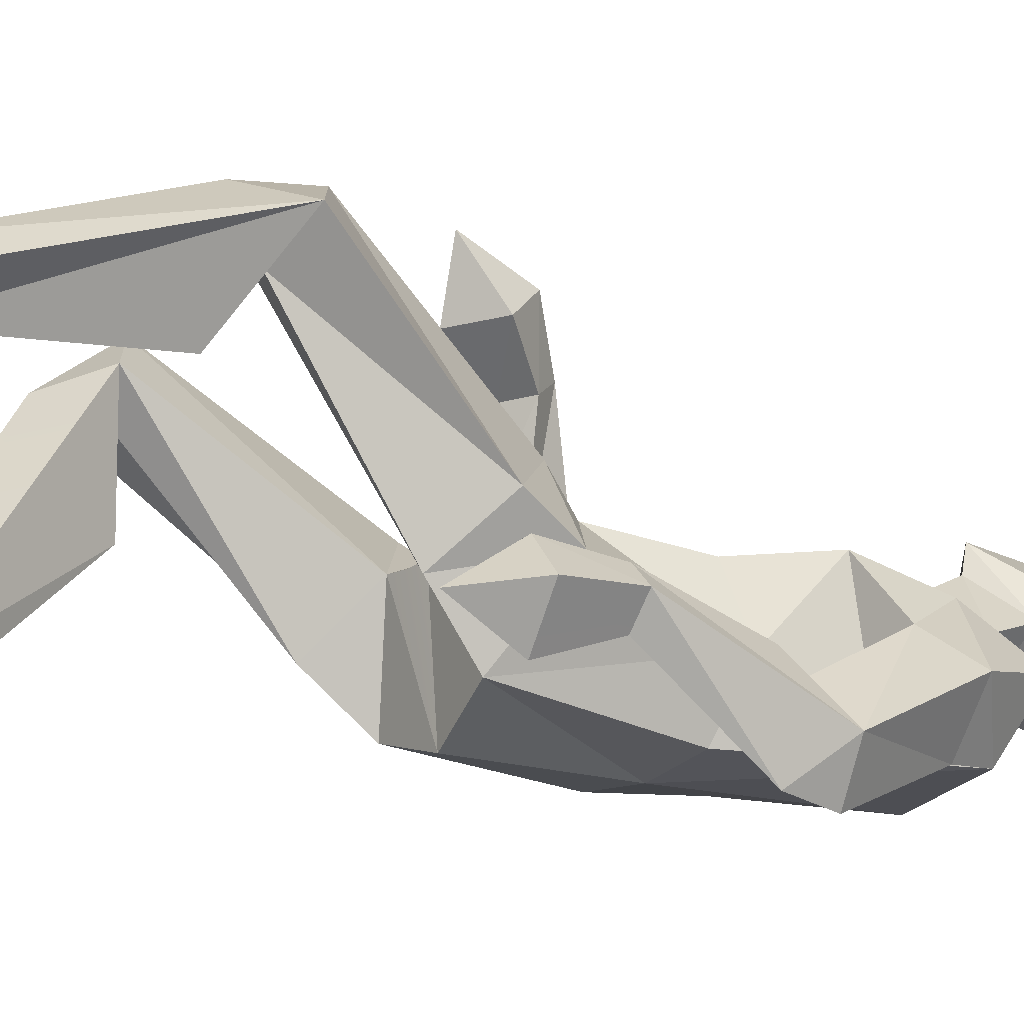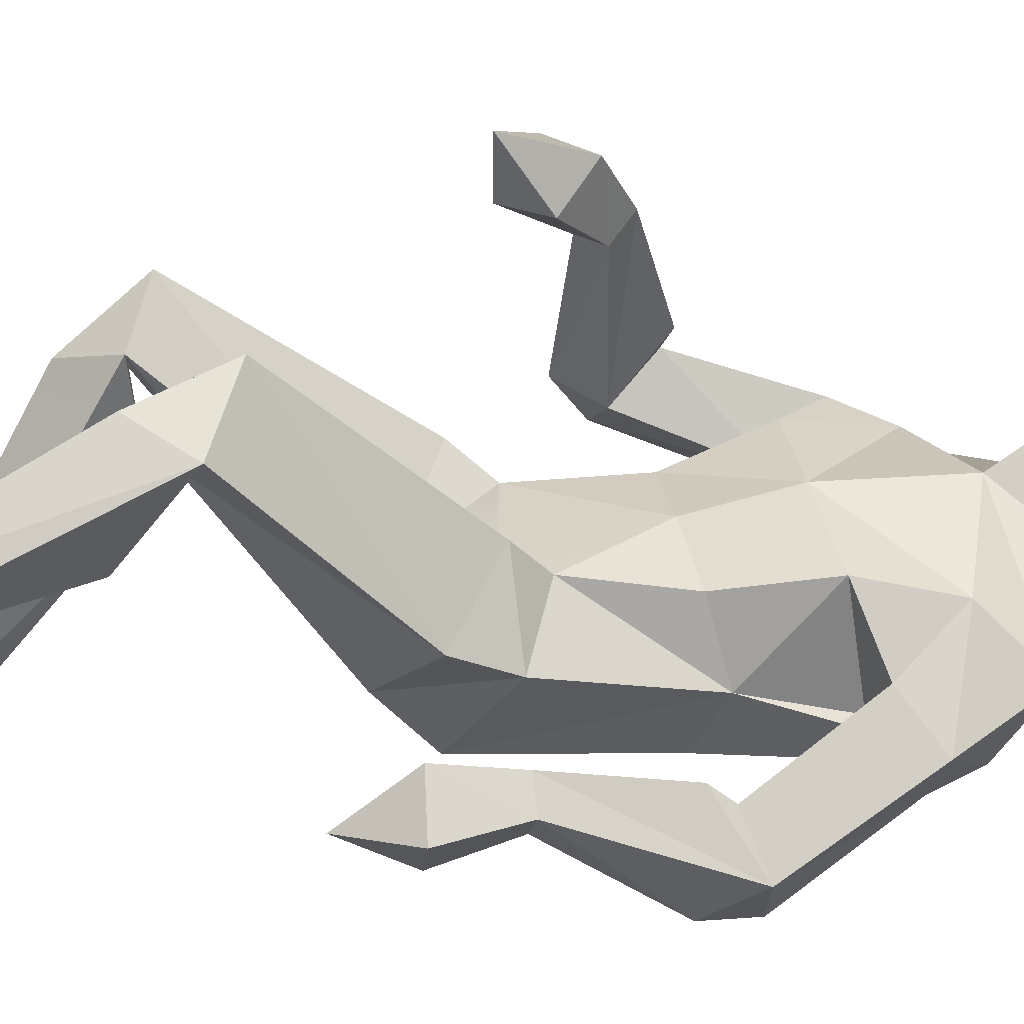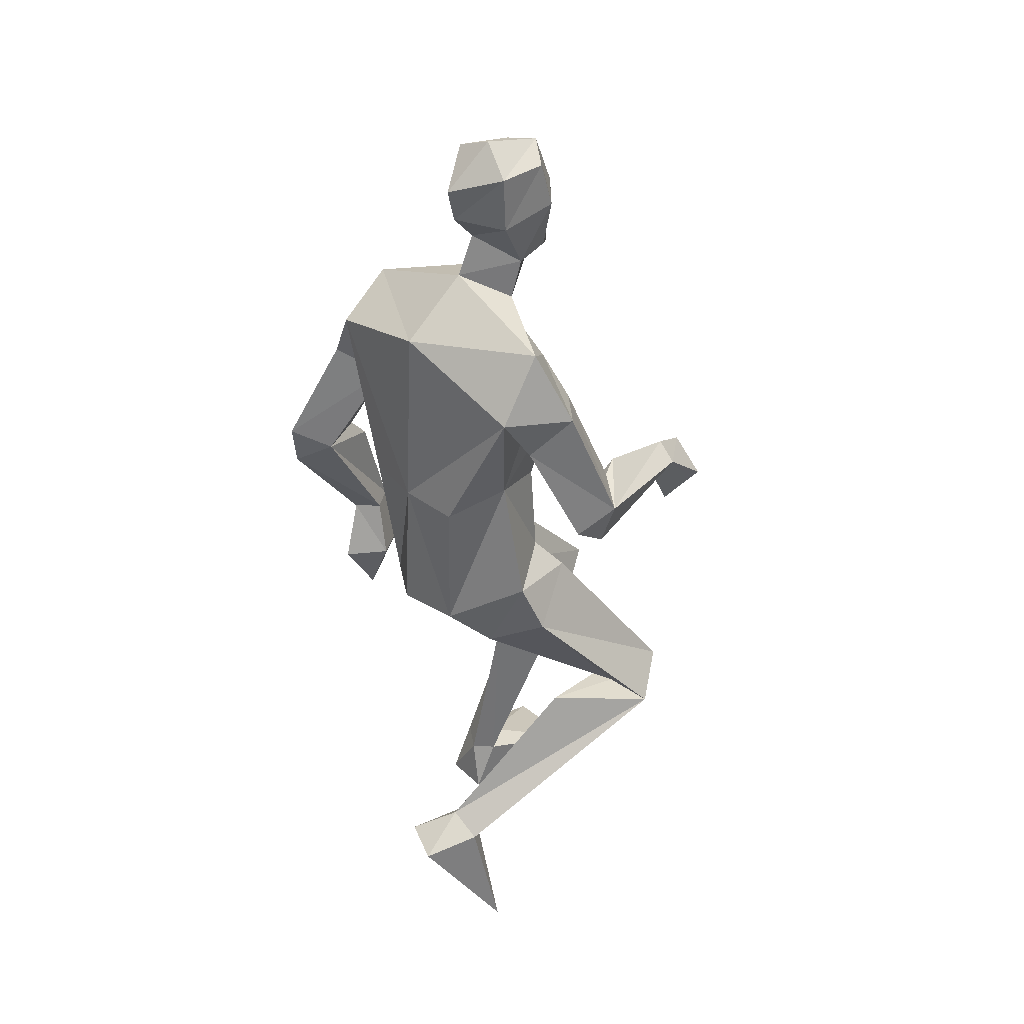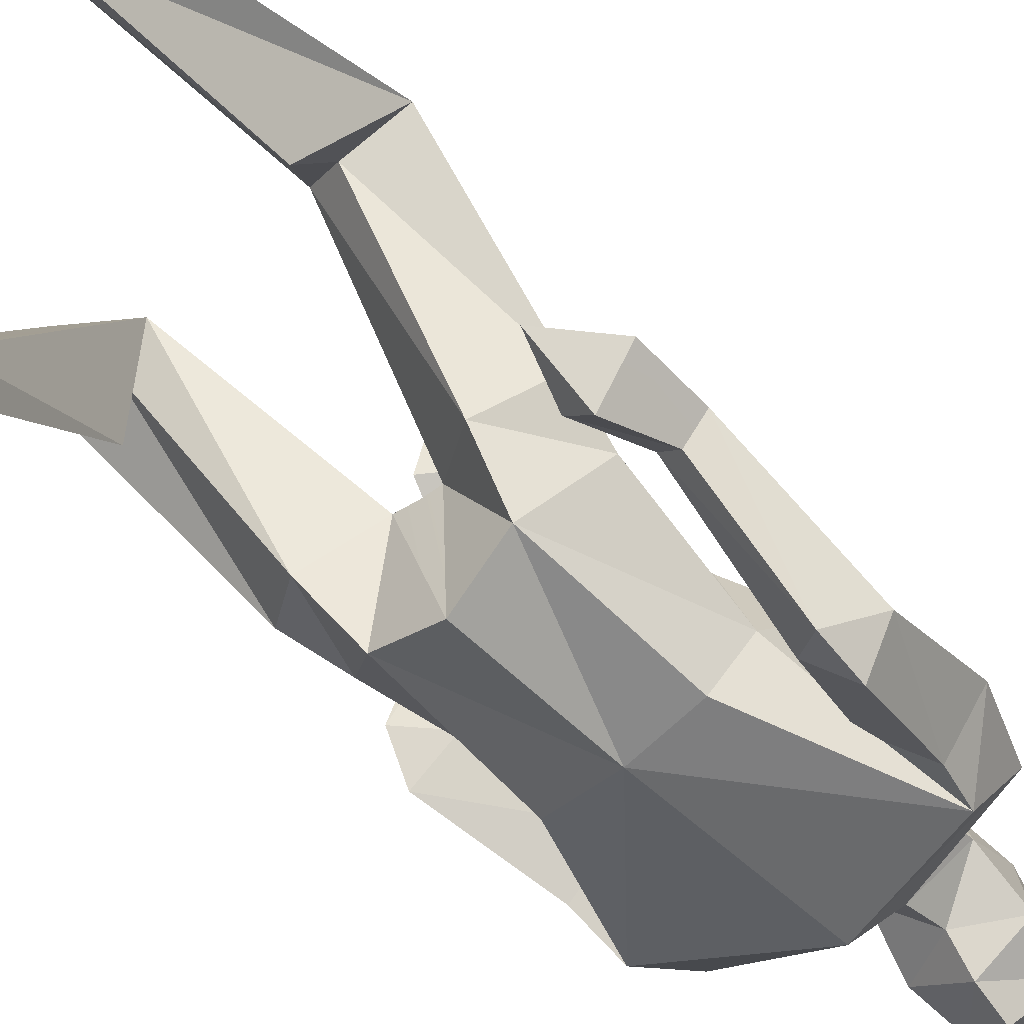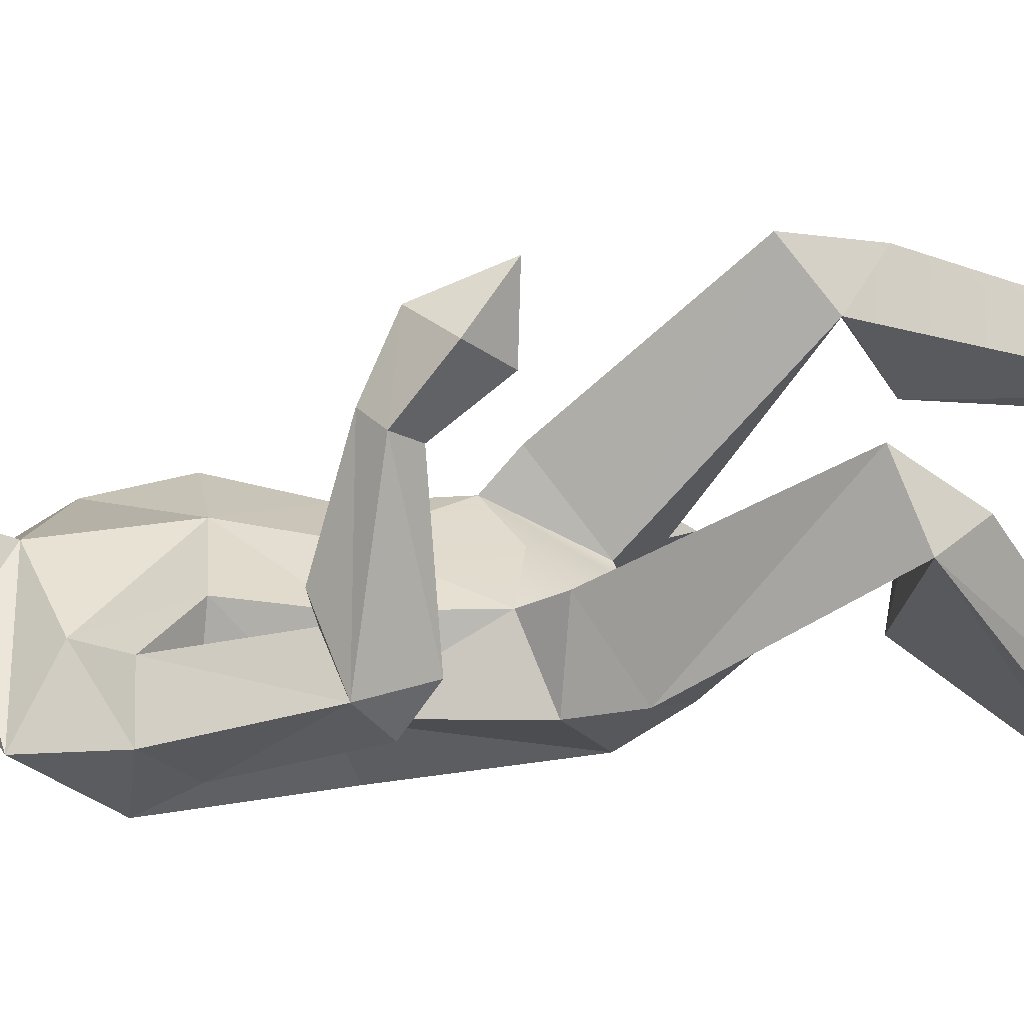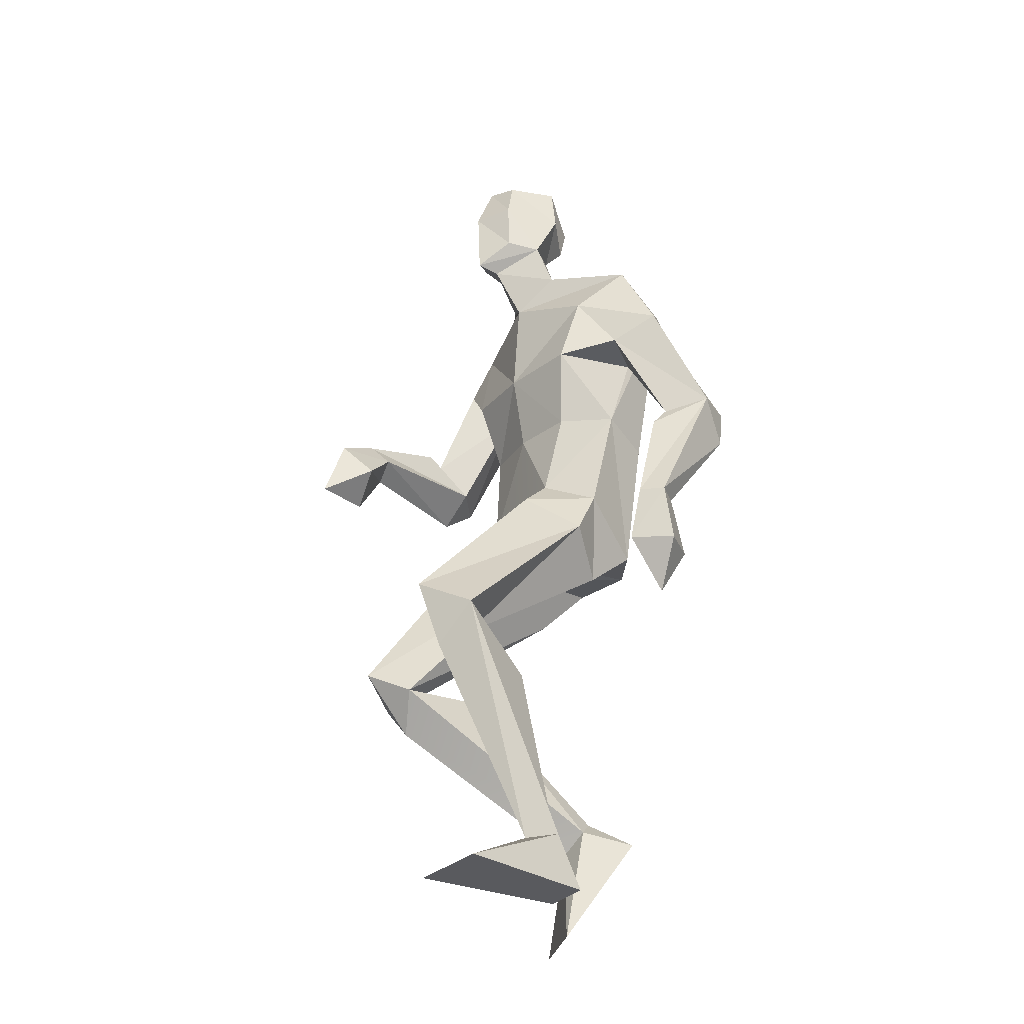
<metadata>
{"format":"obj","ext":"obj","renderer":"f3d","projection":"perspective","resolution":1024,"background":"white","views":[{"elev":-21.1,"azim":55.3,"up":"+Z"},{"elev":28.2,"azim":76.3,"up":"+Z"},{"elev":38.1,"azim":-126.1,"up":"+Y"},{"elev":-56.8,"azim":42.7,"up":"+Z"},{"elev":33.3,"azim":-98.8,"up":"+Z"},{"elev":-31.2,"azim":60.7,"up":"+Y"}]}
</metadata>
<code>
o meshes_0_meshes_0mesh
v -0.2634 0.03784 -0.04962
v -0.1031 0.03812 -0.001506
v -0.1796 0.2594 -0.04531
v -0.2162 0.8712 0.116
v -0.1134 0.7979 0.04242
v -0.2114 0.5839 0.3321
v -0.3128 0.583 0.3549
v -0.01686 0.8581 0.1357
v -0.153 0.5726 0.3788
v -0.1359 0.9508 0.2315
v -0.2249 0.6208 0.4512
v -0.092 1.189 -0.05017
v 0.03717 1.186 -0.07209
v -0.07869 0.8896 -0.04677
v 0.03718 0.8946 -0.08725
v -0.007751 1.624 0.1802
v -0.1858 1.595 0.1108
v 0.07962 1.558 0.219
v -0.09671 1.516 0.1989
v 0.05043 1.834 0.3224
v -0.02189 1.822 0.2726
v 0.001721 1.718 0.2702
v 0.06596 1.677 0.3253
v 0.04109 1.944 0.2776
v -0.01719 1.915 0.249
v 0.04169 1.972 0.1572
v -0.03309 1.92 0.1423
v 0.05282 1.882 0.06375
v 0.05914 1.81 0.08241
v -0.0354 1.807 0.145
v 0.06331 1.756 0.1296
v -0.01342 1.706 0.2007
v 0.06924 1.665 0.2773
v 0.06772 1.669 0.09681
v -0.1239 0.3011 -0.06224
v -0.09231 0.2802 -0.1763
v -0.1524 0.3336 -0.09492
v -0.2191 0.2977 -0.08511
v -0.1872 0.2756 -0.2003
v -0.1952 0.5996 0.1727
v -0.2277 0.4949 0.3476
v -0.1808 0.9693 0.08456
v -0.09545 1.009 0.1842
v 0.0198 0.8629 0.1323
v 0.02714 0.976 0.1848
v -0.2784 1.115 0.2278
v -0.2083 1.174 0.2107
v -0.1247 1.149 0.4679
v -0.1737 1.118 0.4657
v -0.3138 1.221 0.2332
v -0.1957 1.161 0.5002
v -0.2045 1.256 0.313
v -0.1468 1.189 0.5022
v -0.2582 1.453 0.1558
v -0.2203 1.378 0.07272
v -0.2875 1.169 0.1556
v -0.1247 1.372 0.1345
v -0.1648 1.443 0.2156
v -0.228 1.245 0.2763
v -0.179 1.079 0.5969
v -0.09193 1.001 0.6428
v -0.09772 1.132 0.5967
v -0.06857 1.071 0.5361
v -0.143 1.013 0.5297
v -0.08695 1.356 0.2331
v -0.2027 1.463 0.01928
v -0.07419 1.198 0.1861
v -0.1258 1.226 0.07465
v 0.0448 1.57 -0.04782
v 0.07444 1.341 0.2311
v 0.05731 1.186 0.1954
v 0.3166 0.008594 0.4576
v 0.2054 0.1117 0.2787
v 0.1512 0.007093 0.4829
v 0.159 0.7929 0.0699
v 0.2498 0.8635 0.1605
v 0.1532 0.5806 0.3865
v 0.2508 0.5998 0.4355
v 0.05348 0.8675 0.1358
v 0.0898 0.5957 0.4254
v 0.1546 0.9599 0.2446
v 0.1504 0.6666 0.5108
v 0.1673 1.179 -0.06459
v 0.1502 0.879 -0.03148
v 0.3138 1.578 0.06119
v 0.156 1.63 0.1673
v 0.2565 1.486 0.1545
v 0.1264 1.836 0.2766
v 0.1243 1.729 0.2729
v 0.1051 1.927 0.2524
v 0.1257 1.935 0.1467
v 0.1493 1.824 0.15
v 0.1457 1.719 0.2034
v 0.1495 0.1151 0.2345
v 0.1798 0.1208 0.1903
v 0.1441 0.007438 0.1797
v 0.2471 0.1163 0.2257
v 0.2417 0.008193 0.1714
v 0.1606 0.5026 0.2607
v 0.173 0.5206 0.4698
v 0.2361 0.9594 0.1105
v 0.1425 1.016 0.1858
v 0.2941 1.178 -0.1134
v 0.3571 1.13 -0.1702
v 0.3071 0.9398 0.01482
v 0.3463 0.9351 -0.02716
v 0.4081 1.207 -0.1017
v 0.3859 0.9362 0.01684
v 0.3399 1.145 0.00539
v 0.3461 0.9399 0.05679
v 0.3045 1.424 -0.07519
v 0.378 1.426 0.01768
v 0.3526 1.216 -0.1807
v 0.2329 1.37 -2.9e-05
v 0.3068 1.374 0.08488
v 0.3444 1.182 -0.02622
v 0.3924 0.8095 0.002085
v 0.3261 0.8214 0.0714
v 0.3166 0.7102 -0.01072
v 0.2677 0.8295 0.002584
v 0.3244 0.818 -0.07254
v 0.2341 1.341 0.1917
v 0.2812 1.508 -0.05967
v 0.22 1.211 0.04478
v 0.1857 1.184 0.1648
f 1 2 3
f 4 5 6
f 4 6 7
f 5 8 9
f 5 9 6
f 8 10 11
f 8 11 9
f 10 4 11
f 11 4 7
f 12 13 14
f 14 13 15
f 16 17 18
f 18 17 19
f 20 21 22
f 20 22 23
f 24 25 21
f 24 21 20
f 26 27 24
f 24 27 25
f 28 27 26
f 27 28 29
f 27 29 30
f 30 29 31
f 30 31 32
f 21 30 32
f 21 32 22
f 25 27 30
f 25 30 21
f 22 32 23
f 23 32 33
f 16 34 17
f 32 31 34
f 32 34 16
f 33 32 16
f 33 16 18
f 35 36 37
f 38 1 3
f 35 2 36
f 39 1 38
f 37 36 39
f 3 2 35
f 37 39 38
f 39 36 1
f 1 36 2
f 6 40 7
f 9 40 6
f 7 41 11
f 11 41 9
f 42 14 5
f 42 5 4
f 8 5 14
f 43 42 10
f 10 42 4
f 43 10 8
f 9 41 35
f 35 41 3
f 41 7 3
f 3 7 38
f 40 9 35
f 40 35 37
f 7 40 37
f 7 37 38
f 14 15 8
f 8 15 44
f 45 43 8
f 45 8 44
f 46 47 48
f 46 48 49
f 50 46 51
f 51 46 49
f 52 50 53
f 53 50 51
f 47 52 53
f 47 53 48
f 54 55 50
f 50 55 56
f 55 57 56
f 56 57 47
f 58 54 50
f 58 50 59
f 57 58 59
f 57 59 47
f 60 61 62
f 62 61 63
f 64 61 60
f 63 61 64
f 51 49 60
f 60 49 64
f 49 48 63
f 49 63 64
f 53 51 62
f 62 51 60
f 48 53 62
f 48 62 63
f 59 52 47
f 50 52 59
f 47 46 56
f 56 46 50
f 57 65 58
f 58 65 19
f 57 55 66
f 17 66 54
f 54 66 55
f 19 17 54
f 19 54 58
f 67 68 43
f 43 68 42
f 57 66 68
f 68 66 12
f 65 57 68
f 65 68 67
f 66 69 13
f 66 13 12
f 70 65 67
f 70 67 71
f 71 67 43
f 71 43 45
f 18 19 70
f 70 19 65
f 68 12 14
f 68 14 42
f 17 34 69
f 17 69 66
f 72 73 74
f 75 76 77
f 77 76 78
f 79 75 80
f 80 75 77
f 81 79 82
f 82 79 80
f 76 81 82
f 76 82 78
f 13 83 84
f 13 84 15
f 85 86 18
f 85 18 87
f 88 20 89
f 89 20 23
f 90 24 88
f 88 24 20
f 91 26 24
f 91 24 90
f 28 26 91
f 28 91 29
f 29 91 92
f 29 92 31
f 31 92 93
f 92 88 93
f 93 88 89
f 91 90 92
f 92 90 88
f 93 89 23
f 93 23 33
f 86 85 34
f 31 93 34
f 34 93 86
f 93 33 86
f 86 33 18
f 94 95 96
f 97 73 72
f 94 96 74
f 98 97 72
f 95 98 96
f 73 94 74
f 95 97 98
f 96 98 72
f 96 72 74
f 77 78 99
f 80 77 99
f 78 82 100
f 82 80 100
f 84 101 75
f 75 101 76
f 79 84 75
f 101 102 81
f 101 81 76
f 102 79 81
f 100 80 94
f 100 94 73
f 78 100 73
f 78 73 97
f 80 99 94
f 94 99 95
f 99 78 95
f 95 78 97
f 15 84 79
f 15 79 44
f 102 45 44
f 102 44 79
f 103 104 105
f 105 104 106
f 104 107 108
f 104 108 106
f 107 109 110
f 107 110 108
f 109 103 110
f 110 103 105
f 111 112 107
f 111 107 113
f 114 111 113
f 114 113 103
f 112 115 107
f 107 115 116
f 115 114 116
f 116 114 103
f 117 118 119
f 118 120 119
f 121 117 119
f 120 121 119
f 106 108 117
f 106 117 121
f 105 106 120
f 120 106 121
f 108 110 118
f 108 118 117
f 110 105 118
f 118 105 120
f 116 103 109
f 107 116 109
f 103 113 104
f 113 107 104
f 114 115 122
f 115 87 122
f 114 123 111
f 123 85 112
f 123 112 111
f 85 87 112
f 112 87 115
f 124 125 102
f 124 102 101
f 123 114 124
f 123 124 83
f 114 122 124
f 124 122 125
f 69 123 13
f 13 123 83
f 122 70 125
f 125 70 71
f 125 71 102
f 102 71 45
f 87 18 70
f 87 70 122
f 83 124 84
f 84 124 101
f 34 85 69
f 69 85 123

</code>
